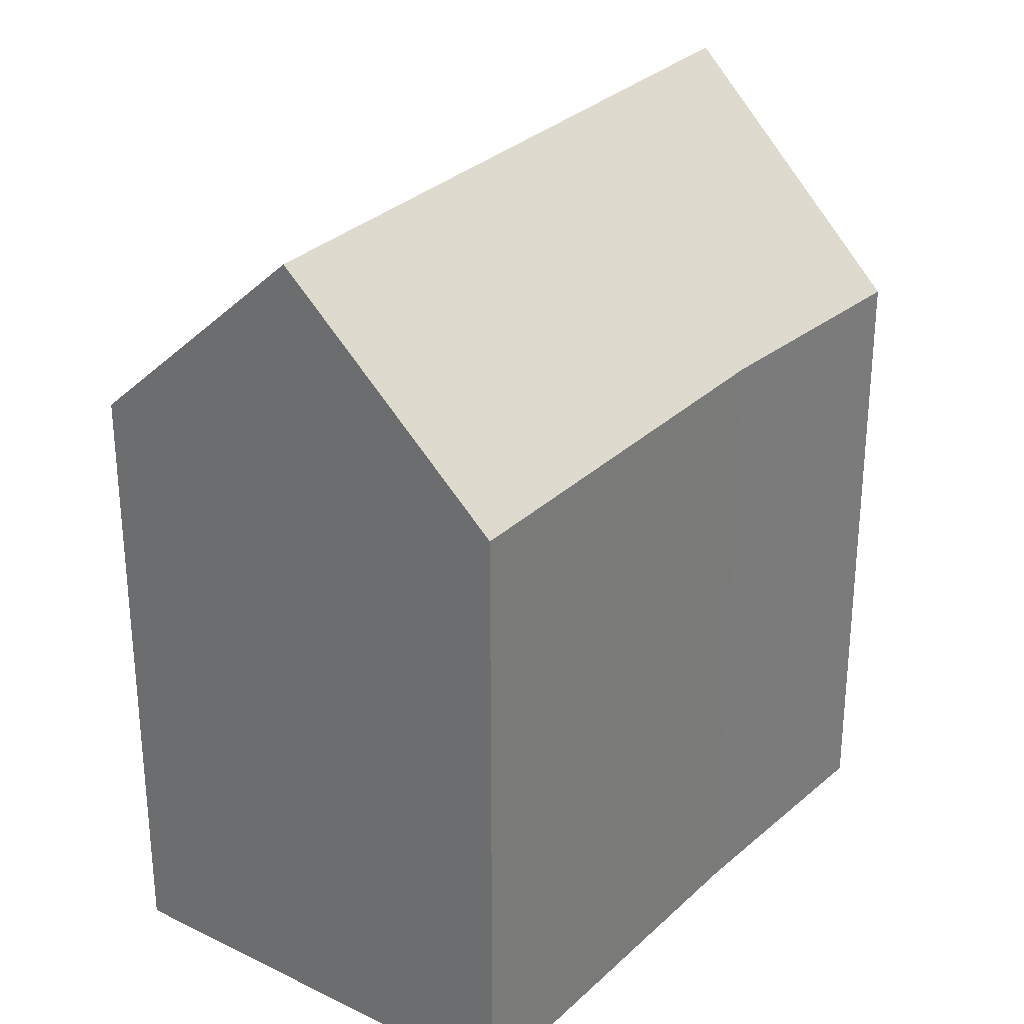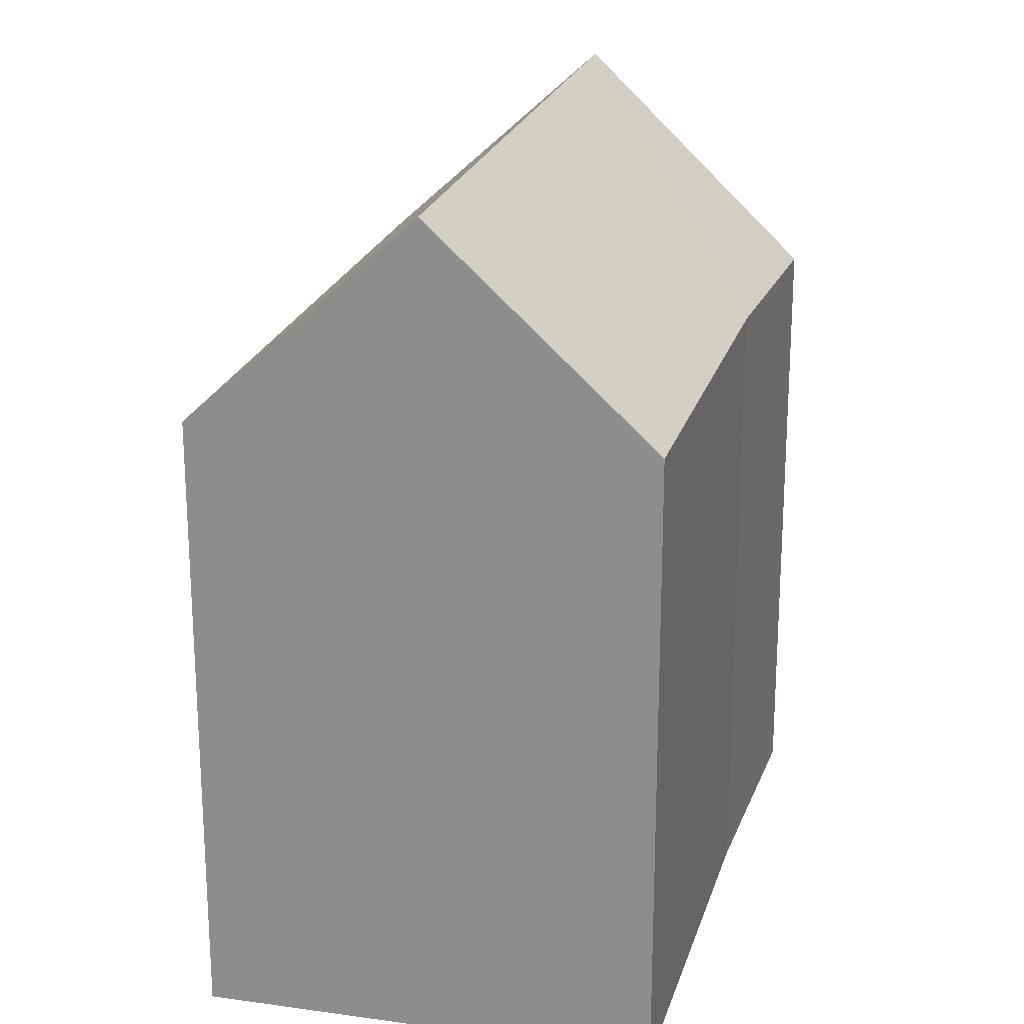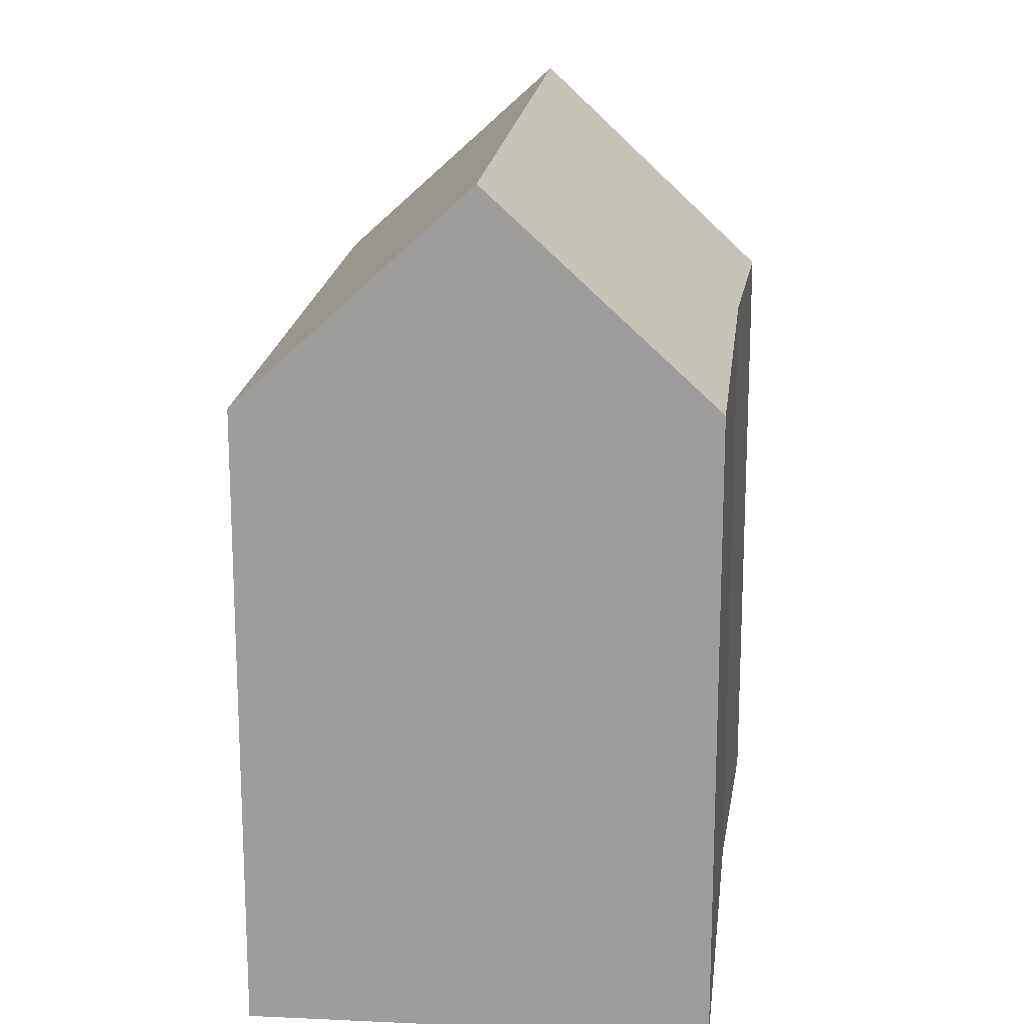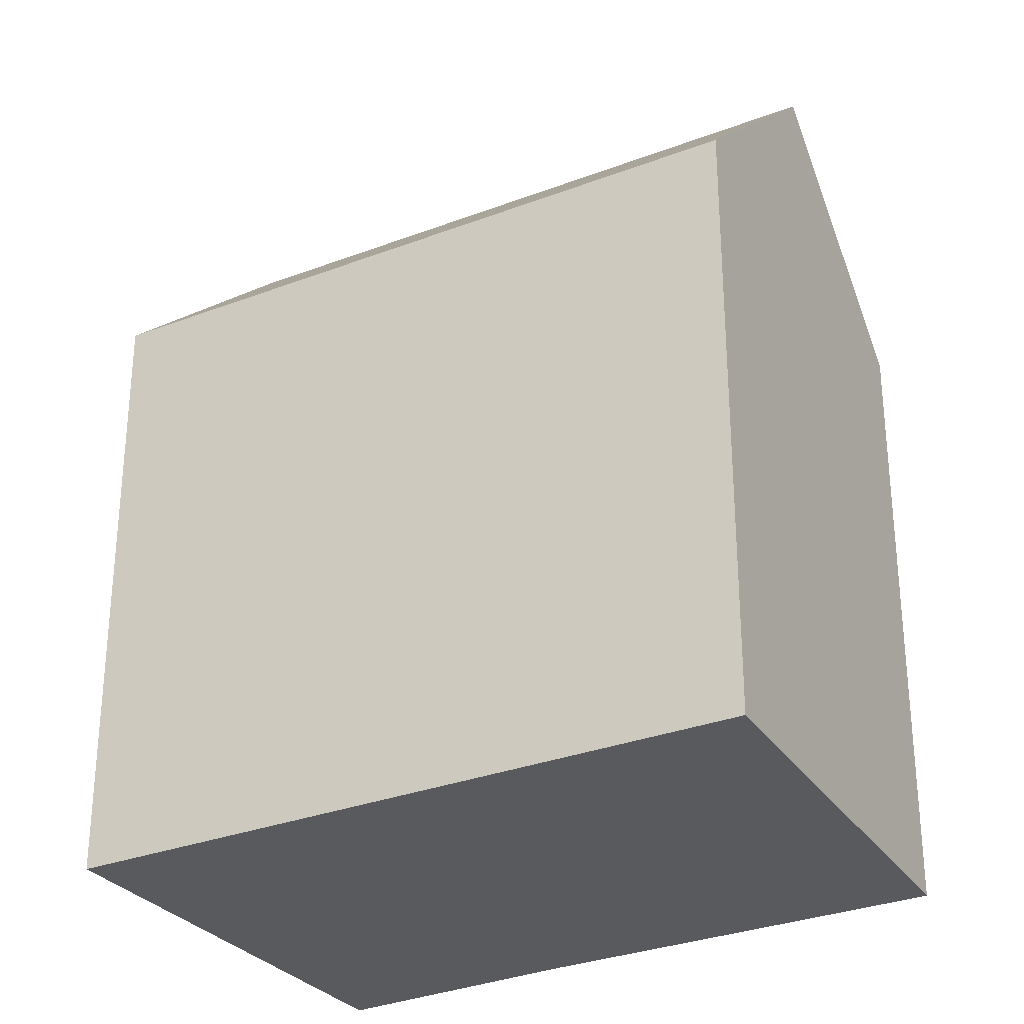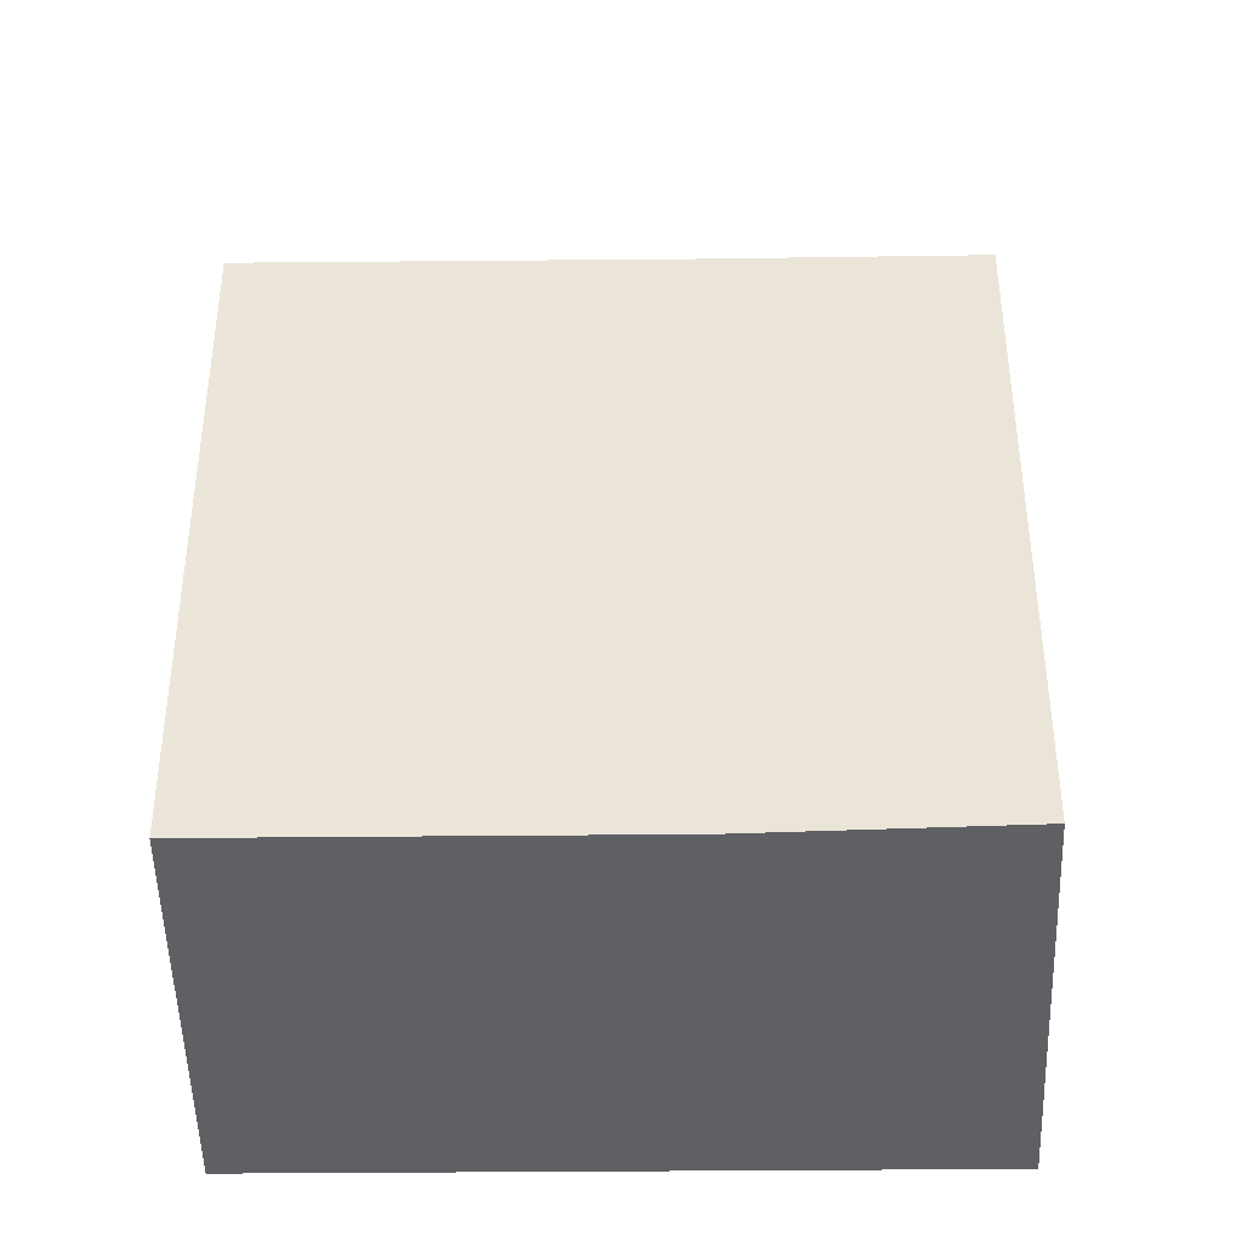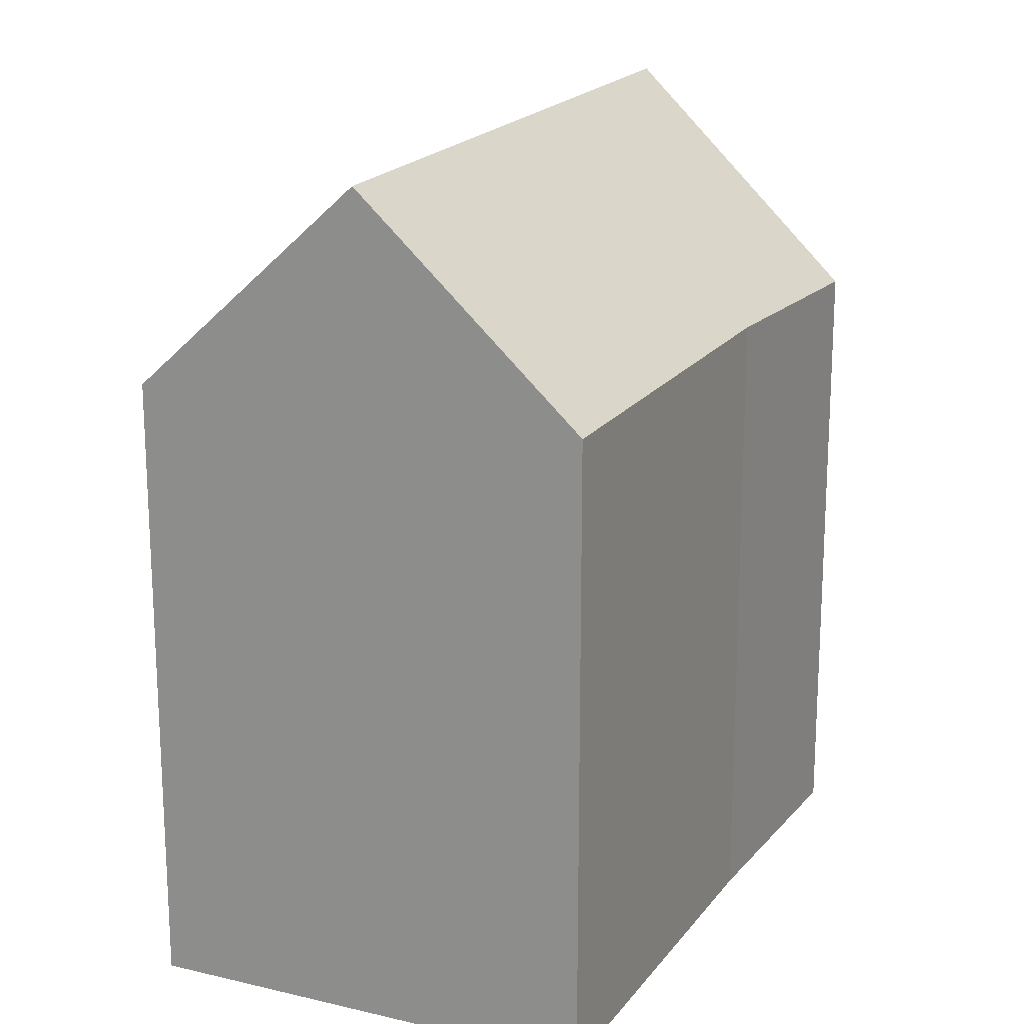
<metadata>
{"format":"obj","ext":"obj","renderer":"f3d","projection":"perspective","resolution":1024,"background":"white","views":[{"elev":30.5,"azim":-177.8,"up":"+Y"},{"elev":22.5,"azim":160.3,"up":"+Y"},{"elev":18.4,"azim":151.7,"up":"+Y"},{"elev":-30.8,"azim":84.2,"up":"+Y"},{"elev":-42.1,"azim":-124.0,"up":"+Y"},{"elev":19.5,"azim":170.8,"up":"+Y"}]}
</metadata>
<code>
v  9.292 15.19 -13.04
v  4.486 20.16 3.425
v  13.79 20.16 -10.06
v  3.638 15.18 -4.865
v  0 14.96 9.161e-16
v  8.97 15.06 6.671
v  8.89 15.06 6.787
v  12.69 15.06 1.285
v  13.55 15.06 0.031
v  13.67 15.06 -0.143
v  14.71 15.06 -1.653
v  17.6 15.06 -5.831
v  18.2 15.06 -6.703
v  18.41 15.06 -7.01
v  9.292 7.983e-16 -13.04
v  3.638 2.979e-16 -4.865
v  0 0 0
v  8.89 -4.156e-16 6.787
v  4.486 -2.097e-16 3.425
v  13.55 -1.898e-18 0.031
v  18.41 4.292e-16 -7.01
v  8.97 -4.085e-16 6.671
v  12.69 -7.868e-17 1.285
v  13.67 8.756e-18 -0.143
v  14.71 1.012e-16 -1.653
v  17.6 3.57e-16 -5.831
v  18.2 4.104e-16 -6.703
v  13.79 6.161e-16 -10.06
g defaultobject
f 1 2 3
f 2 1 4
f 2 4 5
f 6 2 7
f 2 6 8
f 2 8 3
f 3 8 9
f 3 9 10
f 3 10 11
f 3 11 12
f 3 12 13
f 3 13 14
f 15 4 1
f 4 15 16
f 16 5 4
f 5 16 17
f 5 7 2
f 7 5 17
f 7 17 18
f 18 17 19
f 18 6 7
f 6 18 8
f 8 18 9
f 9 18 10
f 10 18 11
f 11 18 12
f 12 18 13
f 13 18 14
f 14 18 20
f 14 20 21
f 20 18 22
f 20 22 23
f 21 20 24
f 21 24 25
f 21 25 26
f 21 26 27
f 14 1 3
f 1 14 15
f 15 14 28
f 28 14 21
f 16 19 17
f 19 16 18
f 18 16 22
f 22 16 23
f 23 16 15
f 23 15 20
f 20 15 24
f 24 15 25
f 25 15 26
f 26 15 28
f 26 28 27
f 27 28 21

</code>
